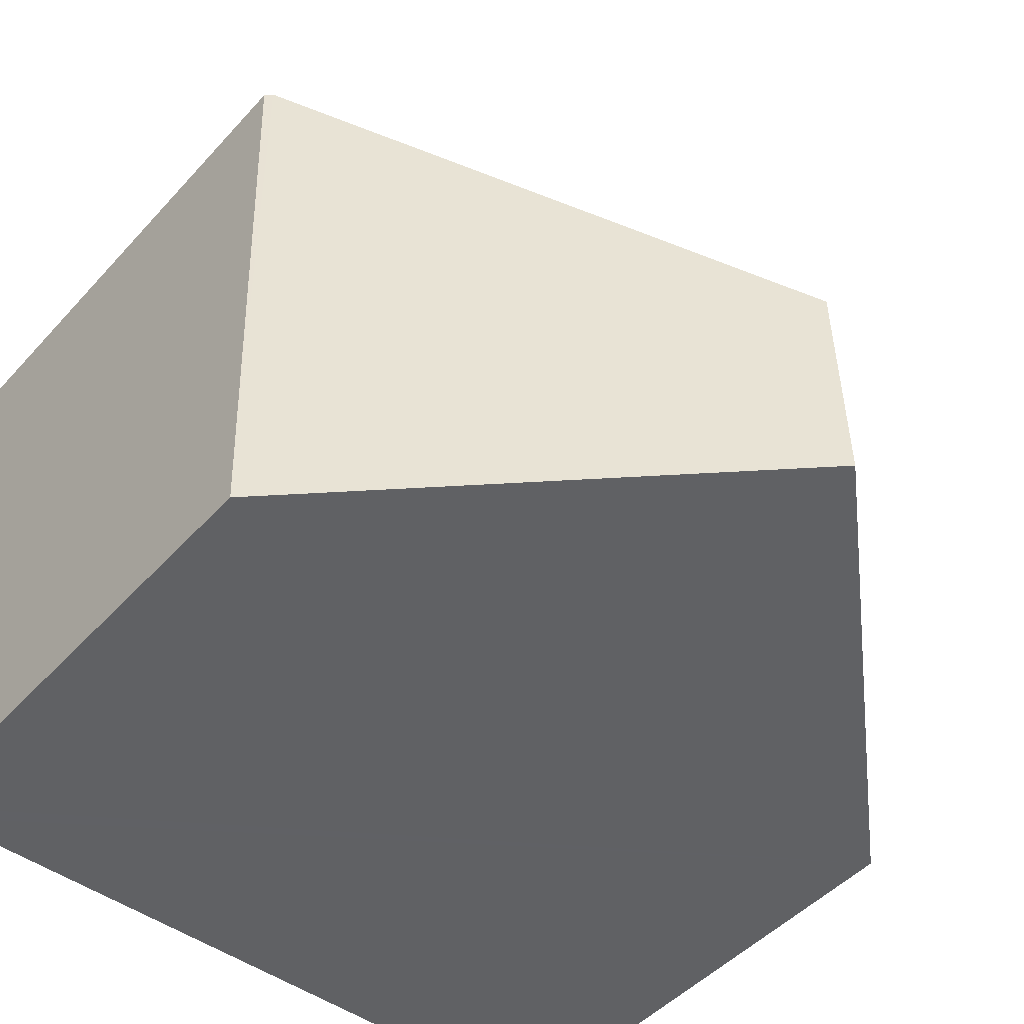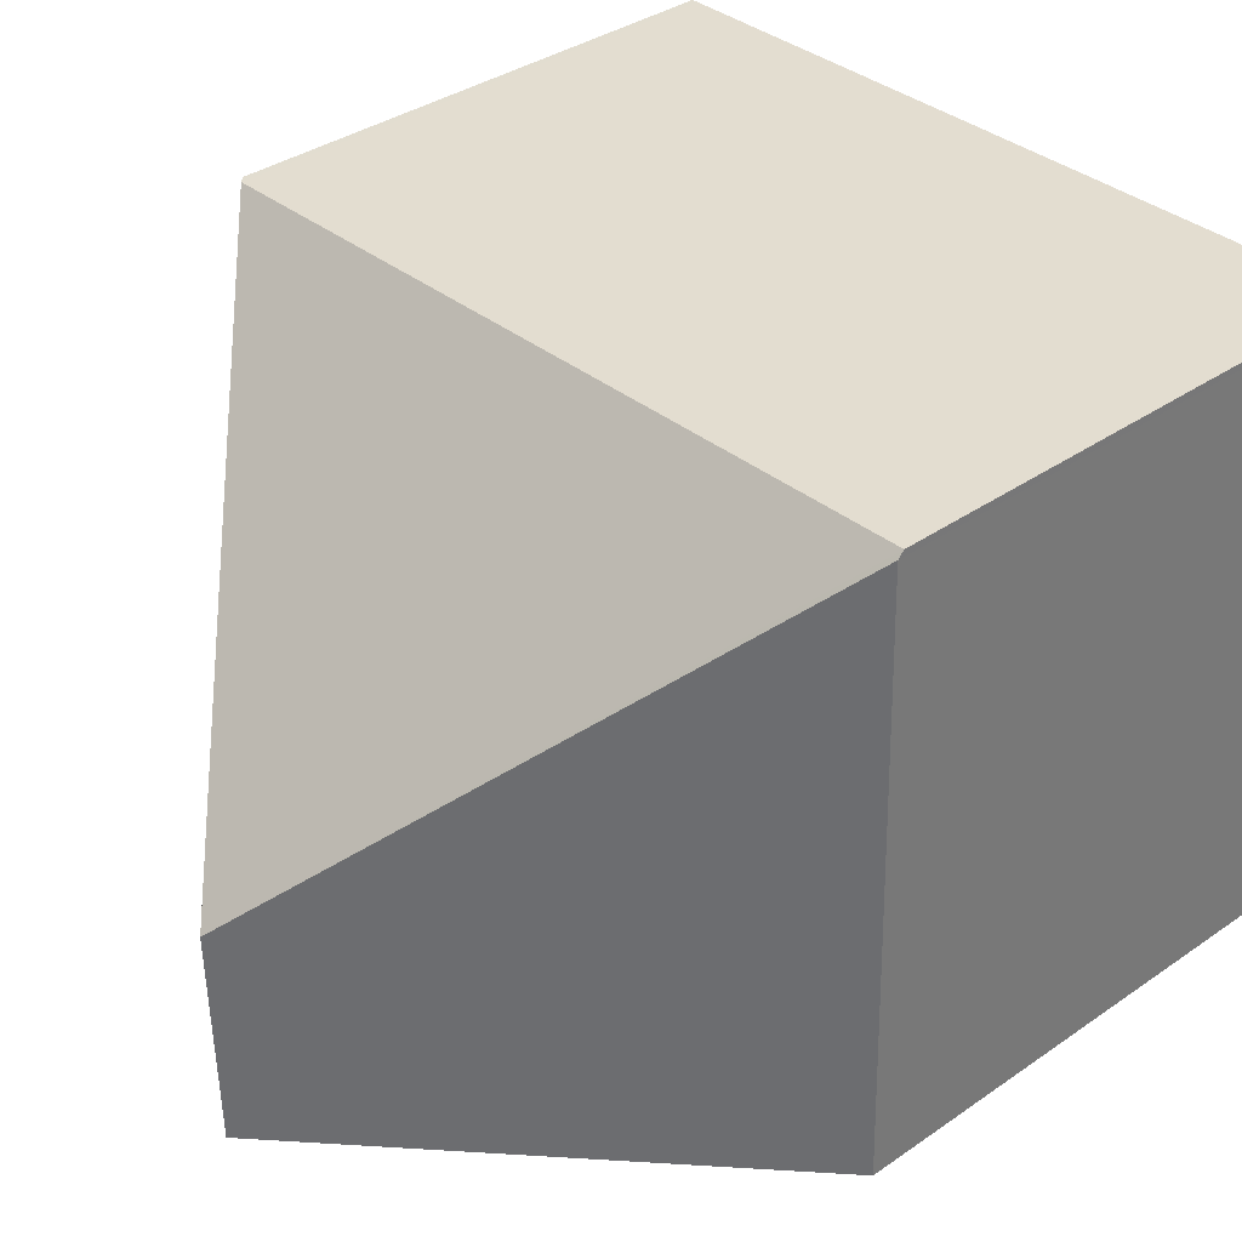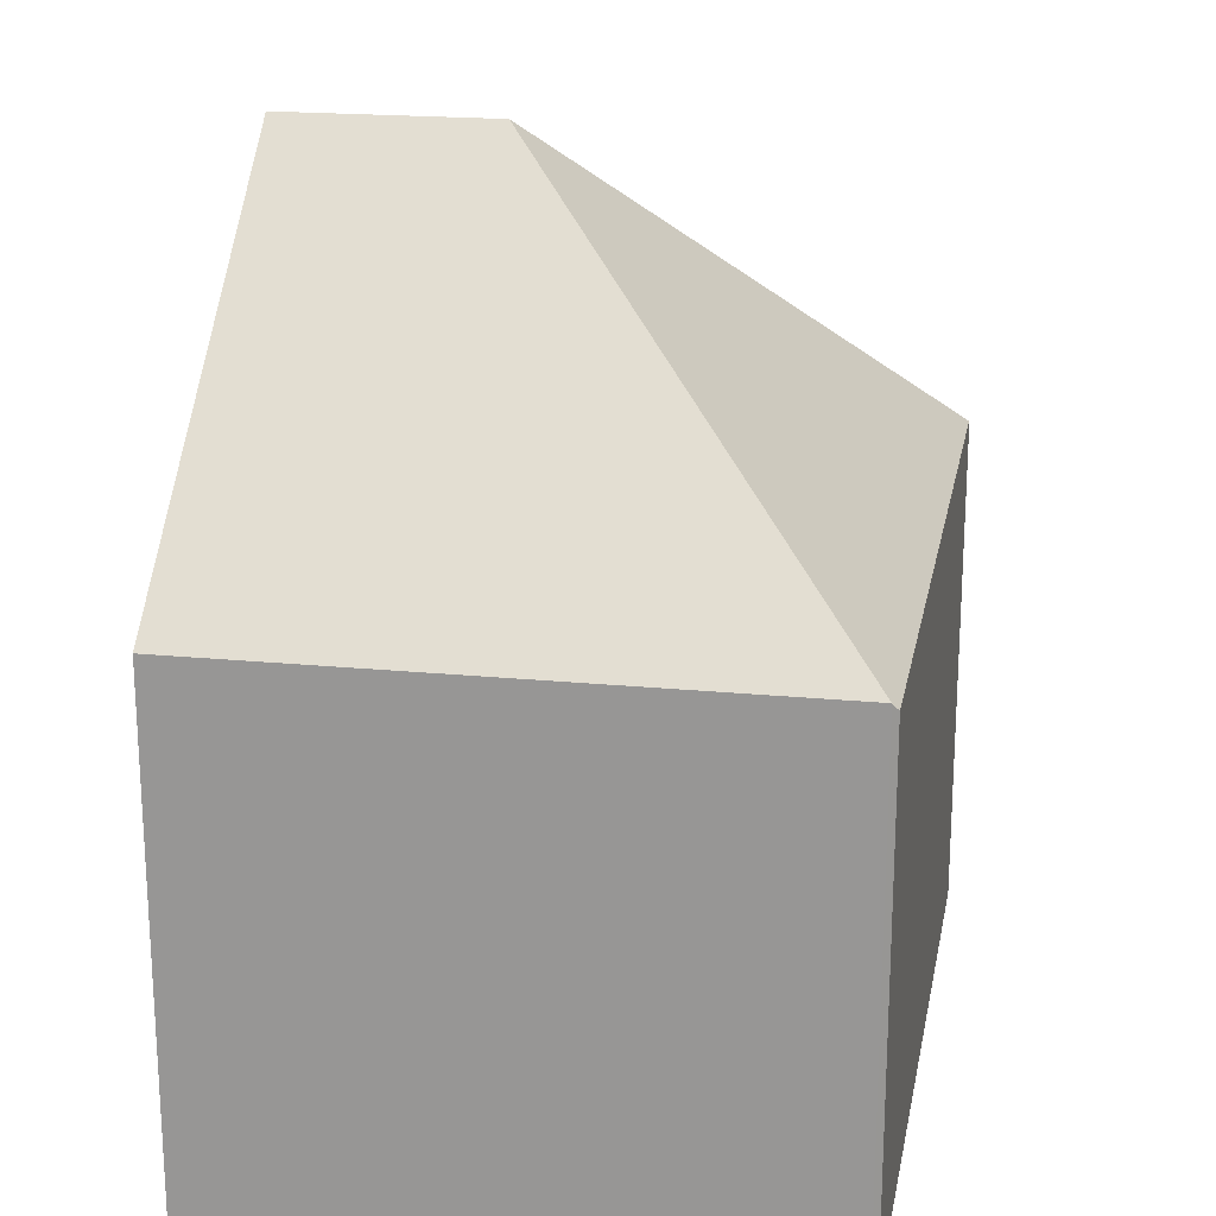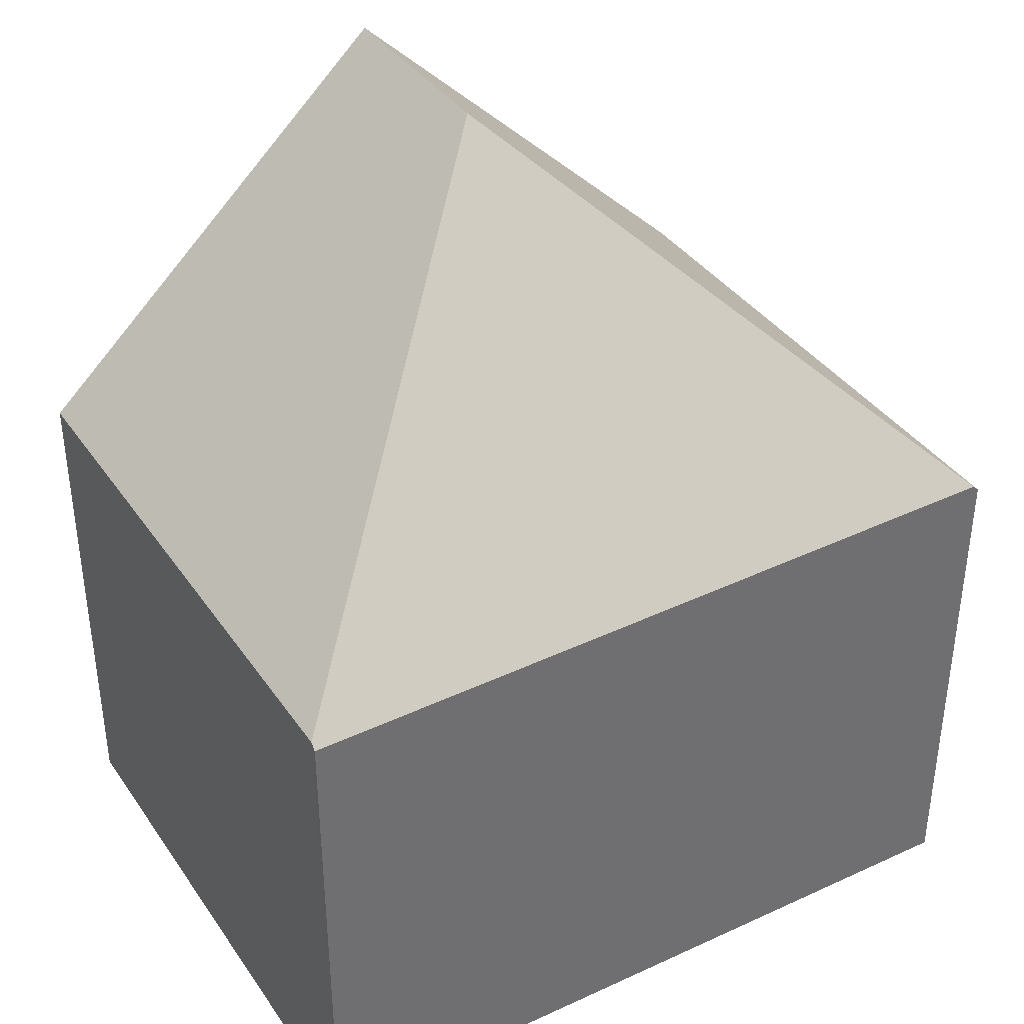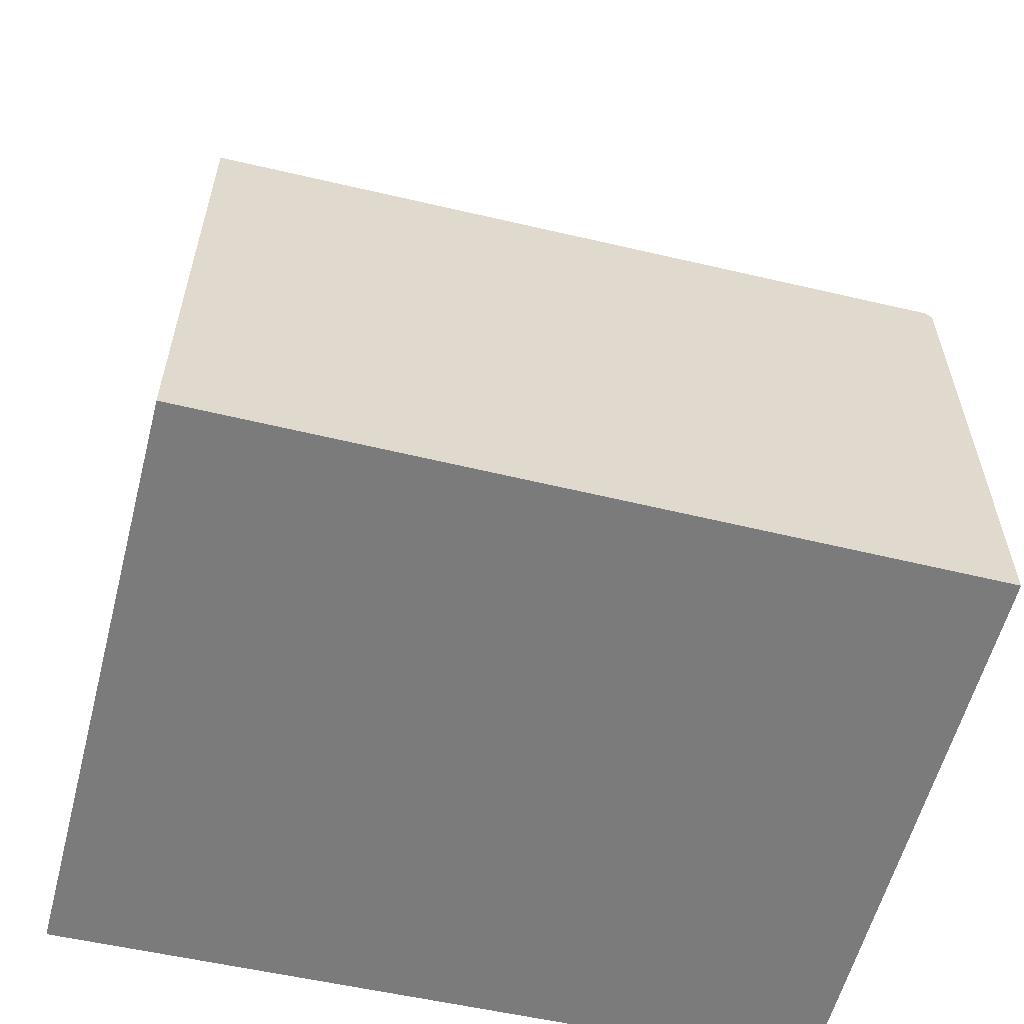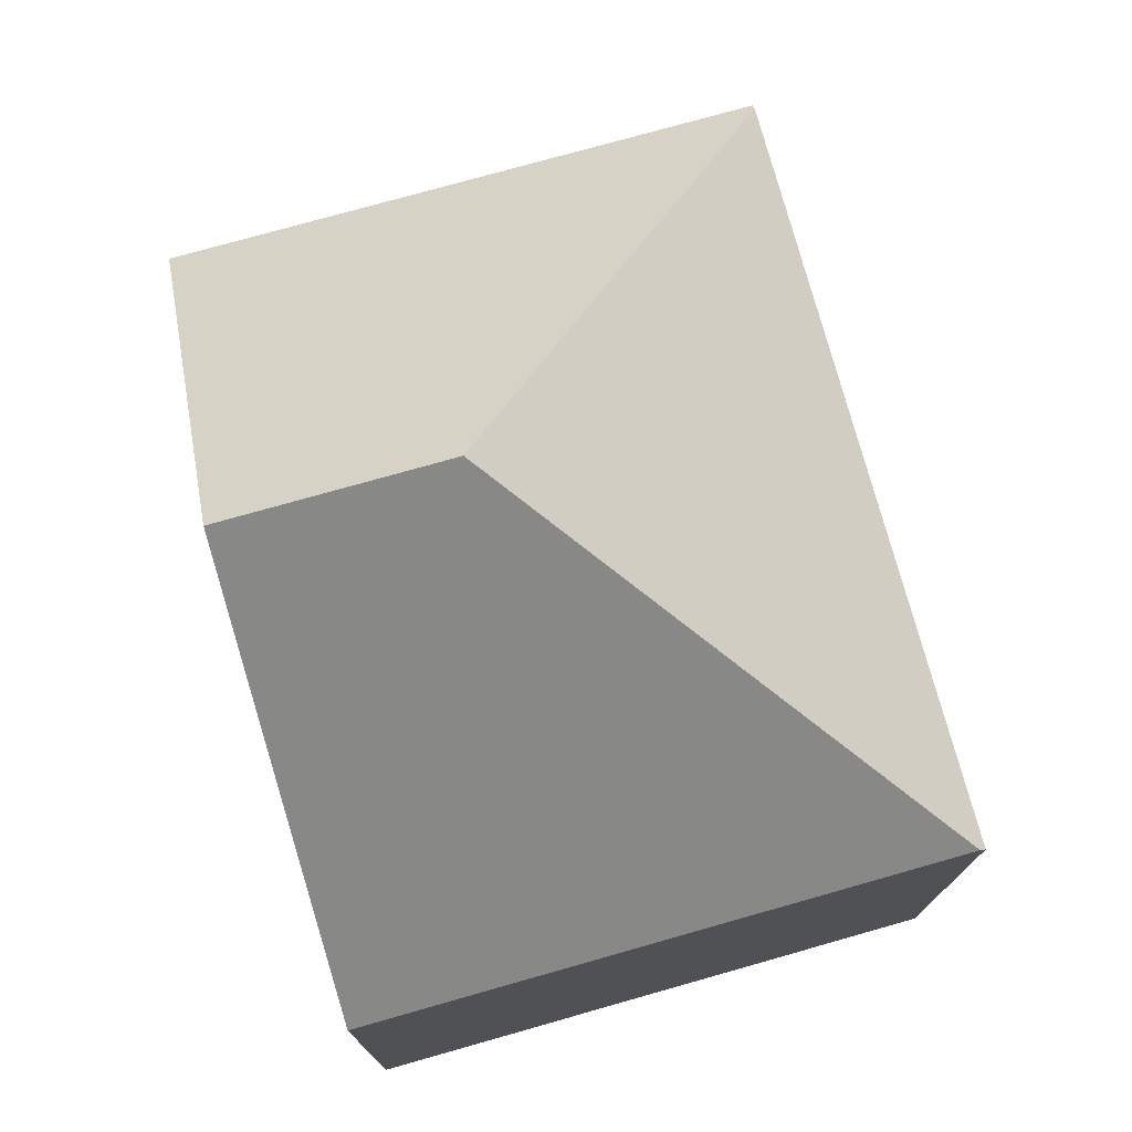
<metadata>
{"format":"obj","ext":"obj","renderer":"f3d","projection":"perspective","resolution":1024,"background":"white","views":[{"elev":-47.1,"azim":140.4,"up":"+Z"},{"elev":36.5,"azim":-131.9,"up":"+Z"},{"elev":19.9,"azim":-78.2,"up":"+Y"},{"elev":37.9,"azim":-29.1,"up":"+Y"},{"elev":-58.5,"azim":-12.9,"up":"+Y"},{"elev":75.3,"azim":-104.2,"up":"+Y"}]}
</metadata>
<code>
v  10.88 7.362 0.822
v  11.01 7.448 8.384
v  11.1 7.36 8.382
v  5.516 12.51 3.059
v  5.43 12.51 -0.011
v  10.86 7.362 -0.022
v  10.48 7.719 -0.022
v  0.242 7.277 8.586
v  0.24 7.361 8.497
v  0 7.361 4.507e-16
v  0 0 0
v  0.24 -5.203e-16 8.497
v  0.242 -5.257e-16 8.586
v  11.01 -5.134e-16 8.384
v  11.1 -5.133e-16 8.382
v  10.88 -5.033e-17 0.822
v  10.86 1.347e-18 -0.022
v  10.48 1.347e-18 -0.022
v  5.43 6.736e-19 -0.011
g defaultobject
f 1 2 3
f 2 1 4
f 4 1 5
f 5 1 6
f 5 6 7
f 4 8 2
f 8 4 9
f 9 5 10
f 5 9 4
f 11 9 10
f 9 11 12
f 9 12 8
f 8 12 13
f 13 2 8
f 2 13 14
f 2 14 3
f 3 14 15
f 15 1 3
f 1 15 16
f 1 16 6
f 6 16 17
f 7 10 5
f 10 7 6
f 10 6 17
f 10 17 18
f 10 18 19
f 10 19 11
f 16 18 17
f 18 16 19
f 19 16 15
f 19 15 11
f 11 15 14
f 11 14 12
f 12 14 13

</code>
